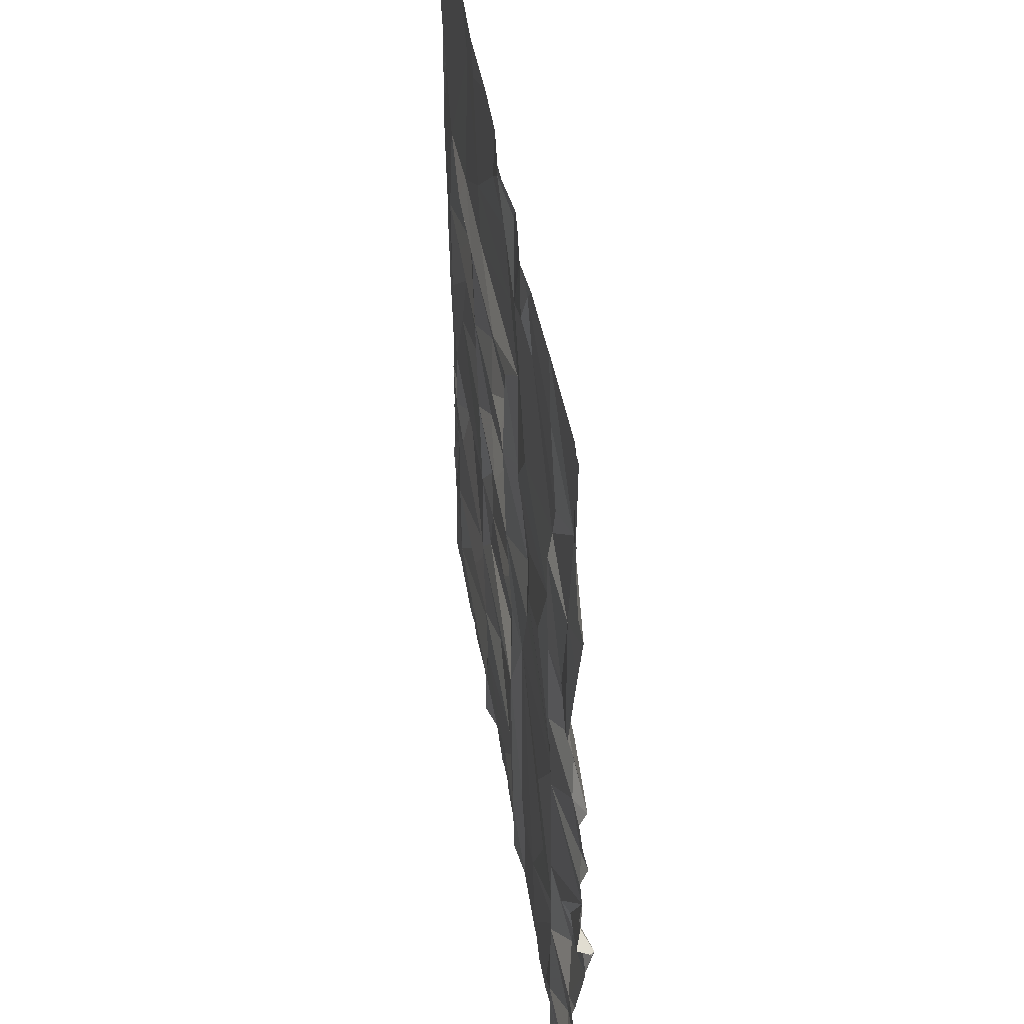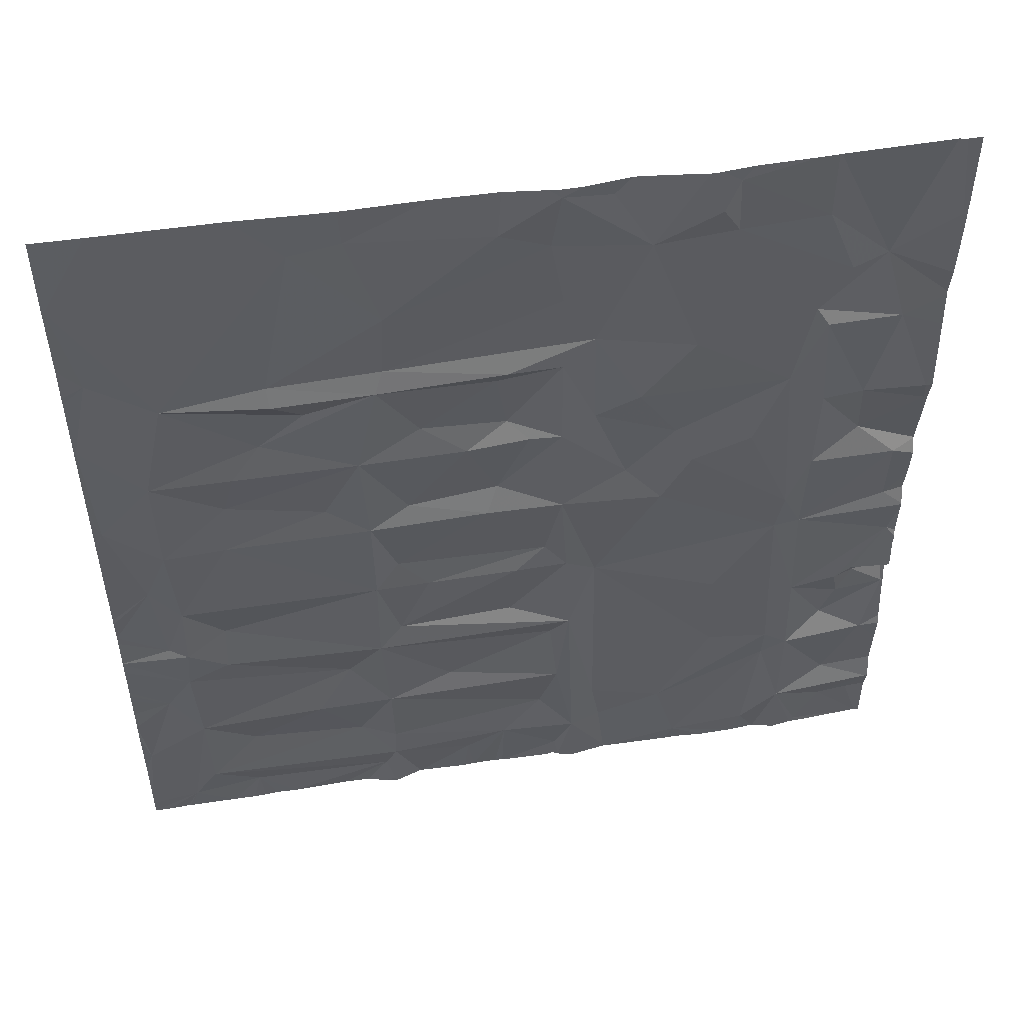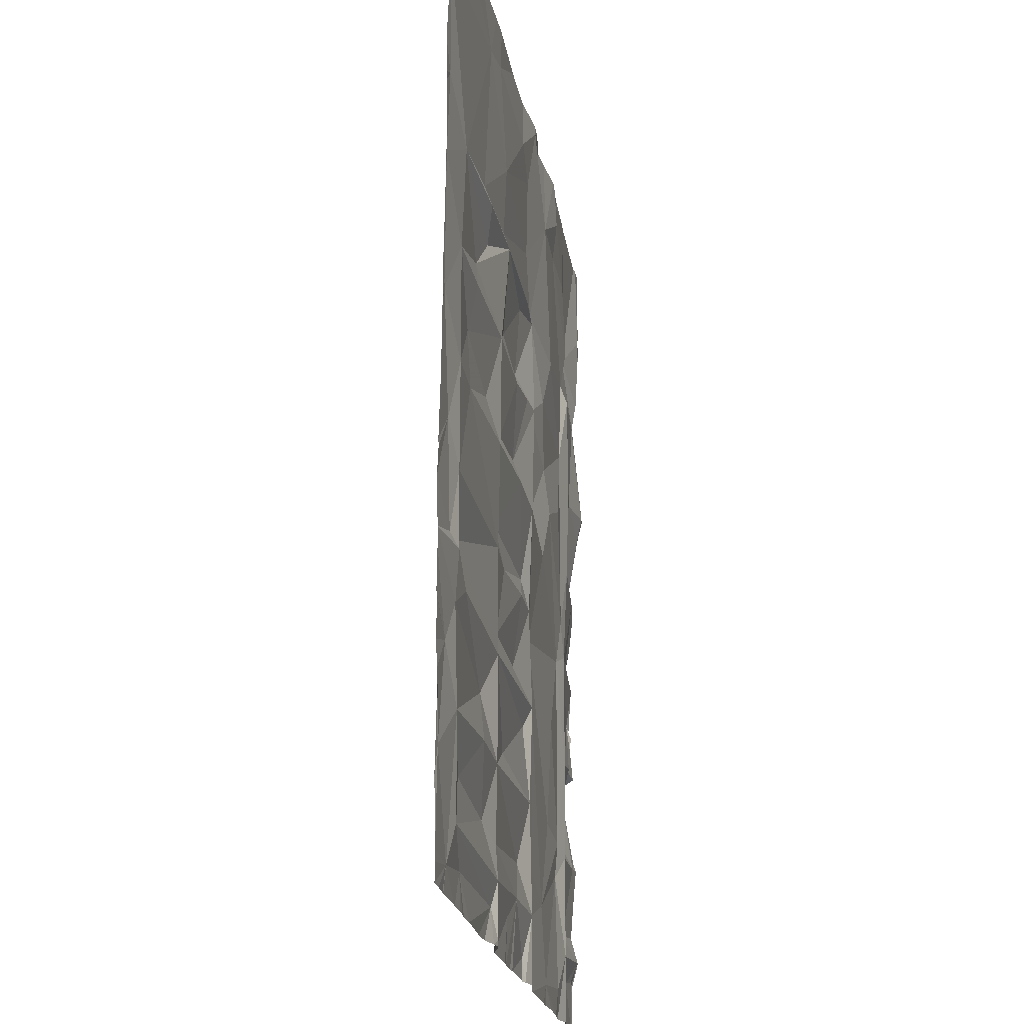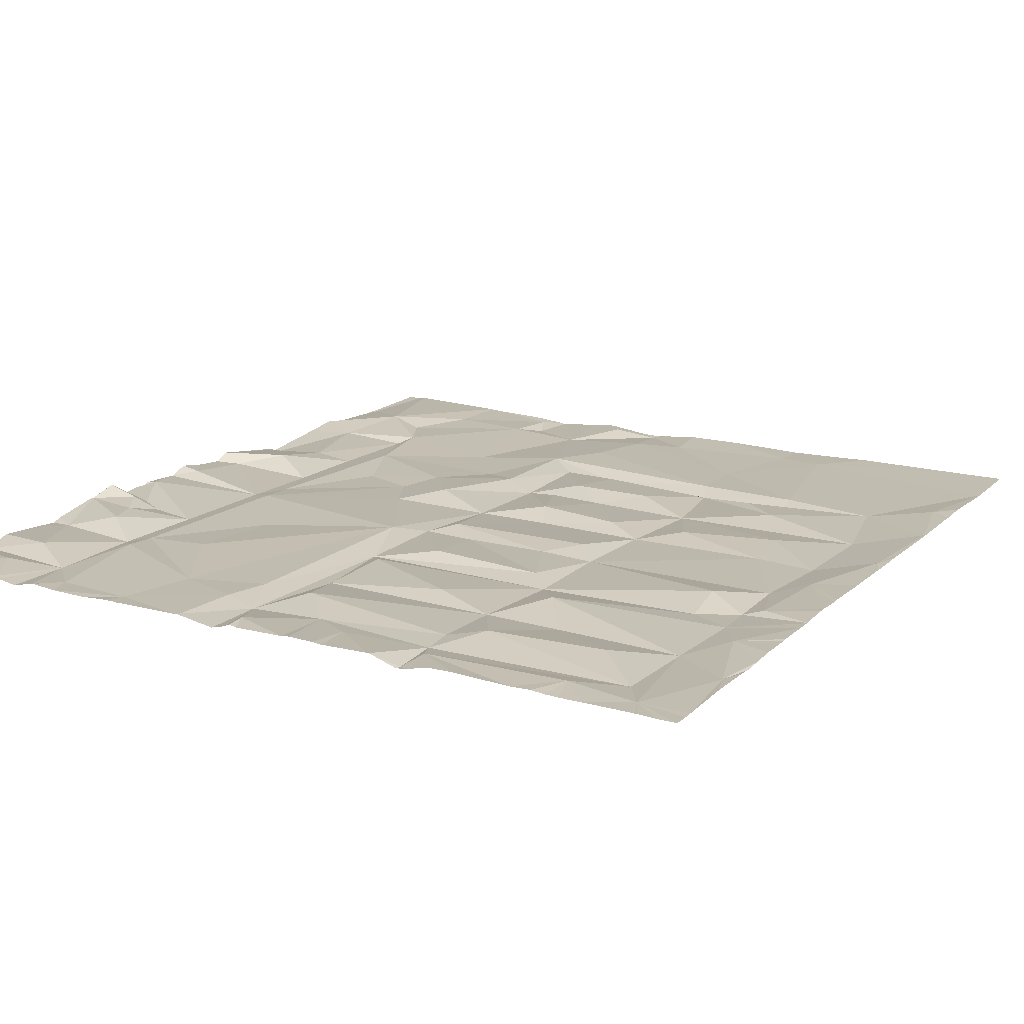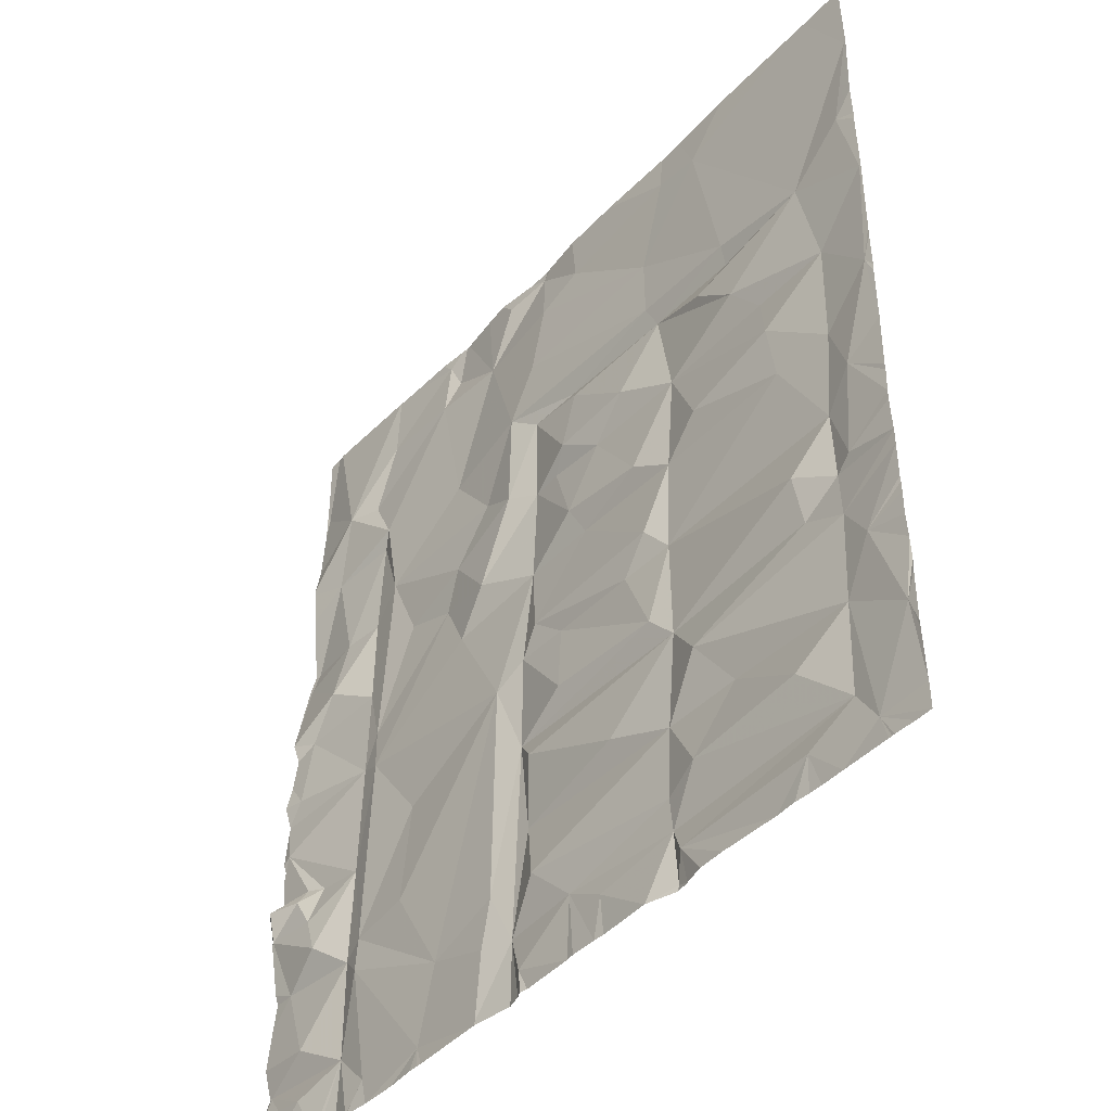
<metadata>
{"format":"obj","ext":"obj","renderer":"f3d","projection":"perspective","resolution":1024,"background":"white","views":[{"elev":45.2,"azim":-97.9,"up":"+Y"},{"elev":52.2,"azim":171.7,"up":"+Y"},{"elev":-20.7,"azim":100.2,"up":"+Y"},{"elev":15.8,"azim":28.8,"up":"+Z"},{"elev":-44.7,"azim":50.9,"up":"+Y"}]}
</metadata>
<code>
v -59.58 49.17 -1.287
v -60.05 46.7 -1.325
v -60.06 50.8 -1.002
v -59.88 53.27 -1.102
v -59.99 51.51 -0.7917
v -59.94 59.41 -1.585
v -60.02 58.81 -1.437
v -60.01 65.04 -1.512
v -59.59 54.82 -1.119
v -58.56 63.82 -1.272
v -59.2 51.46 -1.011
v -58.6 57.62 -1.157
v -59.09 61.86 -1.45
v -60.11 44.75 -1.17
v -58.46 49.78 -1.049
v -54.63 45.24 -1.36
v -54.82 44.75 -1.322
v -54.6 44.75 -1.327
v -56.57 45.45 -1.353
v -56.97 44.75 -1.264
v -56.36 44.75 -1.327
v -51.71 46.38 -1.521
v -51.71 44.75 -1.505
v -51.36 44.75 -1.416
v -59.56 46.12 -1.214
v -59.99 44.75 -1.164
v -58.8 45.96 -1.203
v -46.73 44.88 -1.63
v -46.74 44.75 -1.627
v -46.45 44.75 -1.587
v -41.24 45.36 -1.61
v -41 44.75 -1.612
v -40.94 44.75 -1.608
v -46.52 45.57 -1.499
v -43 45.6 -1.52
v -43.09 44.75 -1.569
v -42.78 44.75 -1.584
v -42.22 44.75 -1.589
v -51.27 45.31 -1.35
v -57.53 49.02 -1.406
v -58.76 47.22 -1.134
v -57.51 46.44 -1.406
v -56.97 49.3 -1.297
v -56.95 48.4 -1.228
v -57.46 51.54 -1.432
v -54.11 47.09 -1.342
v -55.44 49.47 -1.285
v -55.31 52.09 -1.419
v -58.17 44.89 -1.274
v -60.01 46.06 -1.147
v -58.07 44.75 -1.298
v -59.99 44.75 -1.163
v -56.99 44.75 -1.265
v -58.8 50.72 -1.086
v -58.62 51.71 -1.358
v -59.08 51.83 -1.218
v -56.78 54.21 -1.325
v -57.37 54.49 -1.441
v -56.95 55.35 -1.43
v -54.43 57.56 -1.556
v -50.83 47.47 -1.301
v -49.82 46.42 -1.485
v -52.19 53.35 -1.366
v -52.28 47.72 -1.371
v -51.53 51.43 -1.566
v -52.48 46.48 -1.325
v -51.24 48.99 -1.55
v -51.07 50.85 -1.404
v -52.66 44.83 -1.343
v -53.73 56.15 -1.48
v -51.43 53.89 -1.509
v -51.25 56.48 -1.636
v -50.89 54.54 -1.399
v -50.15 53.88 -1.552
v -46.78 48.82 -1.592
v -48.4 49.49 -1.407
v -50.01 52.04 -1.353
v -49.78 44.75 -1.388
v -59.98 44.75 -1.164
v -59.55 56.72 -1.334
v -57.43 56.92 -1.536
v -56.62 60.06 -1.47
v -57.47 59.35 -1.59
v -55.84 58.14 -1.556
v -58.47 59.31 -1.444
v -53.98 58.64 -1.477
v -57.32 61.96 -1.599
v -53.04 60.17 -1.616
v -57.05 62.38 -1.459
v -54.28 61.8 -1.63
v -54.99 65.37 -1.592
v -57.71 63.68 -1.509
v -57.02 65.46 -1.529
v -54.91 66.93 -1.687
v -49.69 57.22 -1.416
v -51.2 59.15 -1.7
v -50.44 59.15 -1.657
v -49.93 59.63 -1.427
v -49.42 56.53 -1.67
v -52.85 57.18 -1.342
v -52.02 59.51 -1.467
v -51.95 62.19 -1.465
v -51.19 61.56 -1.647
v -53.09 65.27 -1.7
v -51.2 63.61 -1.506
v -54.57 66.14 -1.778
v -50.88 65.48 -1.6
v -51.06 67.05 -1.779
v -52.21 66.82 -1.593
v -49.92 61.63 -1.743
v -46.83 47.01 -1.552
v -46.6 51.3 -1.639
v -45.76 50.16 -1.386
v -46.81 46.2 -1.608
v -48.83 45.8 -1.444
v -44.89 48.83 -1.659
v -45.93 47.35 -1.401
v -48.97 44.75 -1.389
v -48.71 44.75 -1.413
v -47.48 44.75 -1.399
v -41.84 46.32 -1.684
v -47.18 51.96 -1.49
v -47.94 53.77 -1.526
v -46.62 53.85 -1.628
v -47.19 54.6 -1.443
v -46.57 56.38 -1.688
v -42.66 51.46 -1.687
v -42.71 52.63 -1.453
v -41.76 48.65 -1.697
v -43.08 47.59 -1.452
v -41.61 50.87 -1.674
v -40.99 49.88 -1.596
v -40.25 47.53 -1.632
v -40.03 49.02 -1.646
v -43.94 44.75 -1.543
v -41.74 53.84 -1.71
v -41.7 52.07 -1.73
v -41.24 52.3 -1.617
v -40.03 51.94 -1.629
v -40.03 51.97 -1.629
v -40.03 51.55 -1.626
v -43.05 56.27 -1.673
v -41 54.74 -1.611
v -41.55 56.25 -1.755
v -40.03 48.15 -1.644
v -40.03 48.45 -1.666
v -40.03 45.42 -1.647
v -40.03 55.37 -1.656
v -40.24 57.38 -1.668
v -47.54 56.96 -1.499
v -45.53 57.13 -1.535
v -46.4 58.99 -1.745
v -48.95 58.96 -1.655
v -47.9 59.79 -1.503
v -46.89 61.55 -1.843
v -49.68 61.28 -1.594
v -44.16 59.85 -1.561
v -45.25 60.86 -1.615
v -47.1 62.1 -1.66
v -44.53 61.49 -1.866
v -44.47 61.99 -1.694
v -47.17 63.84 -1.718
v -49.71 66.02 -1.694
v -46.42 66.31 -1.708
v -45.23 66.07 -1.69
v -43.18 57.72 -1.573
v -41.5 58.94 -1.768
v -43.45 58.95 -1.751
v -42.05 61.62 -1.75
v -40.07 60.51 -1.719
v -40.54 62.67 -1.681
v -40.08 65.25 -1.781
v -40.03 63.28 -1.694
v -40.03 58.33 -1.687
v -40.03 60.53 -1.72
v -40.03 50.21 -1.625
v -40.03 49.6 -1.615
v -40.03 46.83 -1.615
v -40.03 51.97 -1.626
v -40.03 46.71 -1.62
v -40.03 50.62 -1.614
v -40.03 50.48 -1.627
v -40.03 53.86 -1.617
v -40.03 56.83 -1.67
v -40.03 65.31 -1.78
v -40.03 67.28 -1.75
v -40.03 65.2 -1.777
v -40.03 45.17 -1.651
v -40.03 44.75 -1.643
v -40.03 53.06 -1.596
v -40.03 52.8 -1.591
v -40.03 53.7 -1.624
v -40.03 57.05 -1.682
v -40.03 58.04 -1.679
v -40.03 60.4 -1.72
v -40.03 62.42 -1.718
v -40.03 62.21 -1.708
v -40.03 60.48 -1.719
v -54.46 44.75 -1.335
v -52.59 44.75 -1.356
v -51.03 44.75 -1.391
v -55.49 44.75 -1.354
v -52.67 44.75 -1.343
v -52.71 44.75 -1.345
v -51.21 44.75 -1.349
v -46.78 44.75 -1.627
v -47.45 44.75 -1.406
v -45.33 44.75 -1.473
v -45.97 44.75 -1.474
v -41.08 44.75 -1.608
v -57.56 44.75 -1.387
v -59.99 44.75 -1.163
v -49.59 44.75 -1.368
v -58.35 44.75 -1.288
v -59.92 44.75 -1.168
v -47.47 44.75 -1.399
v -43.44 44.75 -1.532
v -40.45 44.75 -1.638
v -60.05 44.75 -1.167
v -40.25 44.75 -1.64
v -60.11 52.63 -1.162
v -60.11 54.16 -1.191
v -60.11 56.86 -1.106
v -60.11 51.58 -0.9178
v -60.11 49.21 -1.299
v -60.11 56.88 -1.098
v -60.11 58.84 -1.435
v -60.11 56.47 -1.269
v -60.11 59.4 -1.567
v -60.11 49.46 -1.222
v -60.11 62.33 -1.297
v -60.11 62.23 -1.309
v -60.11 54.36 -1.201
v -60.11 65.08 -1.491
v -60.11 64.51 -1.496
v -60.11 54.84 -1.032
v -60.11 52.97 -1.194
v -60.11 63.08 -1.422
v -60.11 55.54 -1.167
v -60.11 46.66 -1.317
v -60.11 50.76 -1.006
v -60.11 44.76 -1.169
v -60.11 45.91 -1.154
v -60.11 61.34 -1.398
v -60.11 47.38 -1.147
v -60.11 50.84 -1.022
v -60.11 51.49 -0.8747
v -60.11 48.51 -1.235
v -60.11 64.96 -1.5
v -60.11 46.69 -1.325
v -60.11 46.64 -1.32
v -60.11 46.76 -1.313
v -60.11 44.76 -1.169
v -60.11 46.04 -1.161
v -60.11 54.32 -1.211
v -60.11 57.26 -1.166
v -60.11 44.76 -1.169
v -60.11 51.78 -1.237
v -60.11 53.16 -1.126
v -60.11 65.28 -1.507
v -60.11 59.9 -1.525
v -57 67.28 -1.575
v -60.11 67.28 -1.493
v -50.79 67.28 -1.747
v -55.2 67.28 -1.656
v -53.21 67.28 -1.653
v -50.95 67.28 -1.771
v -60.09 67.28 -1.494
v -59.59 67.28 -1.473
v -52.59 67.28 -1.608
v -57.04 67.28 -1.569
v -54.21 67.28 -1.75
v -54.32 67.28 -1.757
v -48.33 67.28 -1.668
v -49.8 67.28 -1.658
v -56.57 67.28 -1.599
v -51.55 67.28 -1.747
v -46.37 67.28 -1.737
v -45.71 67.28 -1.73
v -59.78 67.28 -1.502
v -44.11 67.28 -1.704
v -41.48 67.28 -1.738
v -54.46 67.28 -1.735
v -41.2 67.28 -1.743
g obj_0
f 1 230 225
f 248 1 225
f 241 230 1
f 1 248 41
f 1 3 241
f 248 245 41
f 40 1 41
f 241 3 246
f 15 3 1
f 41 245 2
f 15 1 40
f 40 41 42
f 246 3 5
f 54 3 15
f 245 252 2
f 41 2 42
f 40 45 15
f 40 42 44
f 246 5 247
f 5 3 11
f 3 54 11
f 54 15 45
f 250 2 252
f 42 2 27
f 45 40 43
f 44 42 19
f 43 40 44
f 5 224 247
f 11 56 5
f 11 54 55
f 54 45 55
f 240 2 250
f 27 49 42
f 25 27 2
f 43 57 45
f 16 44 19
f 42 53 19
f 46 43 44
f 258 224 5
f 5 56 258
f 55 56 11
f 55 45 4
f 251 2 240
f 27 79 49
f 42 49 51
f 25 2 50
f 25 26 27
f 58 45 57
f 57 43 48
f 46 44 16
f 19 21 16
f 53 42 211
f 53 20 19
f 47 43 46
f 221 258 56
f 55 4 56
f 45 58 4
f 2 251 50
f 79 215 49
f 26 79 27
f 51 49 214
f 51 211 42
f 50 52 25
f 52 26 25
f 58 57 59
f 63 57 48
f 47 48 43
f 66 46 16
f 19 20 21
f 21 202 16
f 47 46 63
f 4 221 56
f 222 4 58
f 251 254 50
f 214 49 215
f 52 50 243
f 59 81 58
f 59 57 60
f 63 48 47
f 70 57 63
f 64 46 66
f 16 69 66
f 202 17 16
f 46 64 63
f 221 4 237
f 259 4 222
f 222 58 255
f 243 50 254
f 243 242 52
f 82 81 59
f 80 58 81
f 84 59 60
f 57 70 60
f 72 70 63
f 66 22 64
f 66 69 22
f 204 69 16
f 16 17 18
f 63 64 65
f 237 4 259
f 233 255 58
f 52 242 212
f 81 82 83
f 59 84 82
f 58 80 9
f 80 81 12
f 86 84 60
f 70 100 60
f 100 70 72
f 63 71 72
f 65 64 22
f 23 22 69
f 203 69 204
f 204 16 199
f 199 16 18
f 65 71 63
f 58 9 233
f 242 257 212
f 83 12 81
f 82 87 83
f 82 84 86
f 9 80 228
f 223 80 12
f 86 60 100
f 100 72 96
f 71 73 72
f 67 65 22
f 23 69 200
f 22 23 24
f 200 69 203
f 71 65 77
f 233 9 236
f 219 212 257
f 85 12 83
f 89 87 82
f 83 87 85
f 82 86 88
f 228 80 223
f 228 239 9
f 223 12 226
f 101 86 100
f 100 96 101
f 95 96 72
f 71 74 73
f 99 72 73
f 68 65 67
f 61 67 22
f 39 22 24
f 77 65 122
f 74 71 77
f 9 239 236
f 257 253 219
f 85 7 12
f 90 89 82
f 89 13 87
f 87 13 85
f 90 82 88
f 86 101 88
f 256 226 12
f 103 101 96
f 96 95 97
f 99 95 72
f 74 123 73
f 99 73 125
f 68 67 76
f 65 68 112
f 61 75 67
f 61 22 62
f 24 205 39
f 39 62 22
f 112 122 65
f 122 74 77
f 219 253 14
f 6 7 85
f 12 7 256
f 91 89 90
f 10 13 89
f 85 13 6
f 90 88 102
f 102 88 101
f 98 103 96
f 102 101 103
f 97 95 153
f 98 96 97
f 95 99 150
f 125 73 123
f 74 122 123
f 126 99 125
f 76 112 68
f 67 75 76
f 61 111 75
f 111 61 62
f 205 201 39
f 62 39 78
f 122 112 124
f 7 6 229
f 7 227 256
f 92 89 91
f 91 90 104
f 232 13 10
f 10 89 92
f 13 244 6
f 104 90 102
f 103 98 156
f 103 110 102
f 95 150 153
f 153 98 97
f 150 99 126
f 124 125 123
f 124 123 122
f 126 125 124
f 75 112 76
f 117 75 111
f 62 114 111
f 78 39 201
f 78 213 62
f 128 124 112
f 6 261 229
f 229 227 7
f 91 93 92
f 106 91 104
f 232 10 231
f 244 13 232
f 93 10 92
f 244 261 6
f 104 102 105
f 103 156 110
f 156 98 154
f 110 159 102
f 152 153 150
f 98 153 154
f 152 150 126
f 142 126 124
f 75 113 112
f 117 111 114
f 117 116 75
f 115 114 62
f 118 62 213
f 136 124 128
f 128 112 127
f 93 91 94
f 104 272 106
f 94 91 106
f 231 10 238
f 93 262 10
f 107 104 105
f 102 159 105
f 156 155 110
f 155 156 154
f 155 159 110
f 153 152 154
f 152 126 151
f 142 124 136
f 126 142 151
f 127 112 113
f 116 113 75
f 121 117 114
f 116 117 130
f 62 118 115
f 216 114 115
f 137 136 128
f 128 127 137
f 262 93 94
f 272 273 106
f 272 104 266
f 106 273 94
f 235 238 10
f 262 271 10
f 108 104 107
f 107 105 162
f 105 159 162
f 152 155 154
f 161 159 155
f 152 151 166
f 136 144 142
f 166 151 142
f 127 113 131
f 113 116 129
f 117 121 130
f 114 34 121
f 116 130 129
f 118 119 115
f 216 115 120
f 207 114 216
f 136 137 138
f 137 127 131
f 262 94 276
f 270 266 104
f 273 283 94
f 8 235 10
f 10 271 269
f 109 104 108
f 163 108 107
f 107 162 163
f 162 159 161
f 157 155 152
f 155 160 161
f 152 166 168
f 144 136 143
f 144 166 142
f 131 113 129
f 121 129 130
f 34 35 121
f 114 28 34
f 115 119 120
f 207 28 114
f 138 137 140
f 136 138 143
f 131 139 137
f 94 265 276
f 109 270 104
f 265 94 283
f 8 10 269
f 235 8 249
f 270 109 108
f 163 275 108
f 164 163 162
f 162 161 165
f 168 157 152
f 155 157 158
f 160 155 158
f 169 161 160
f 166 167 168
f 143 149 144
f 144 167 166
f 131 129 132
f 31 129 121
f 35 31 121
f 34 135 35
f 28 30 34
f 206 28 207
f 139 140 137
f 140 179 138
f 190 143 138
f 141 139 131
f 269 280 8
f 249 8 234
f 270 108 277
f 275 264 108
f 274 275 163
f 164 274 163
f 165 164 162
f 165 161 169
f 167 157 168
f 157 169 158
f 169 160 158
f 144 149 167
f 143 148 149
f 132 141 131
f 132 129 133
f 129 31 133
f 35 38 31
f 135 217 35
f 135 34 208
f 28 29 30
f 30 209 34
f 29 28 206
f 191 138 179
f 192 143 190
f 190 138 191
f 268 8 280
f 234 8 260
f 108 267 277
f 108 264 267
f 274 164 278
f 278 164 165
f 172 165 169
f 167 169 157
f 167 149 170
f 148 184 149
f 183 148 143
f 141 132 181
f 133 134 132
f 133 31 147
f 38 210 31
f 37 38 35
f 217 36 35
f 208 34 209
f 183 143 192
f 263 8 268
f 263 260 8
f 278 165 279
f 169 171 172
f 172 284 165
f 167 170 169
f 149 174 170
f 193 149 184
f 181 132 182
f 134 177 132
f 134 133 146
f 147 180 133
f 147 31 188
f 32 31 210
f 35 36 37
f 279 165 281
f 170 171 169
f 171 173 172
f 284 282 165
f 284 172 186
f 174 195 170
f 174 149 194
f 193 194 149
f 182 132 176
f 176 132 177
f 133 145 146
f 178 133 180
f 188 31 189
f 31 32 33
f 165 282 281
f 171 170 175
f 173 187 172
f 173 171 196
f 185 186 172
f 198 170 195
f 178 145 133
f 31 220 189
f 218 31 33
f 175 197 171
f 175 170 198
f 185 172 187
f 196 171 197
f 218 220 31

</code>
